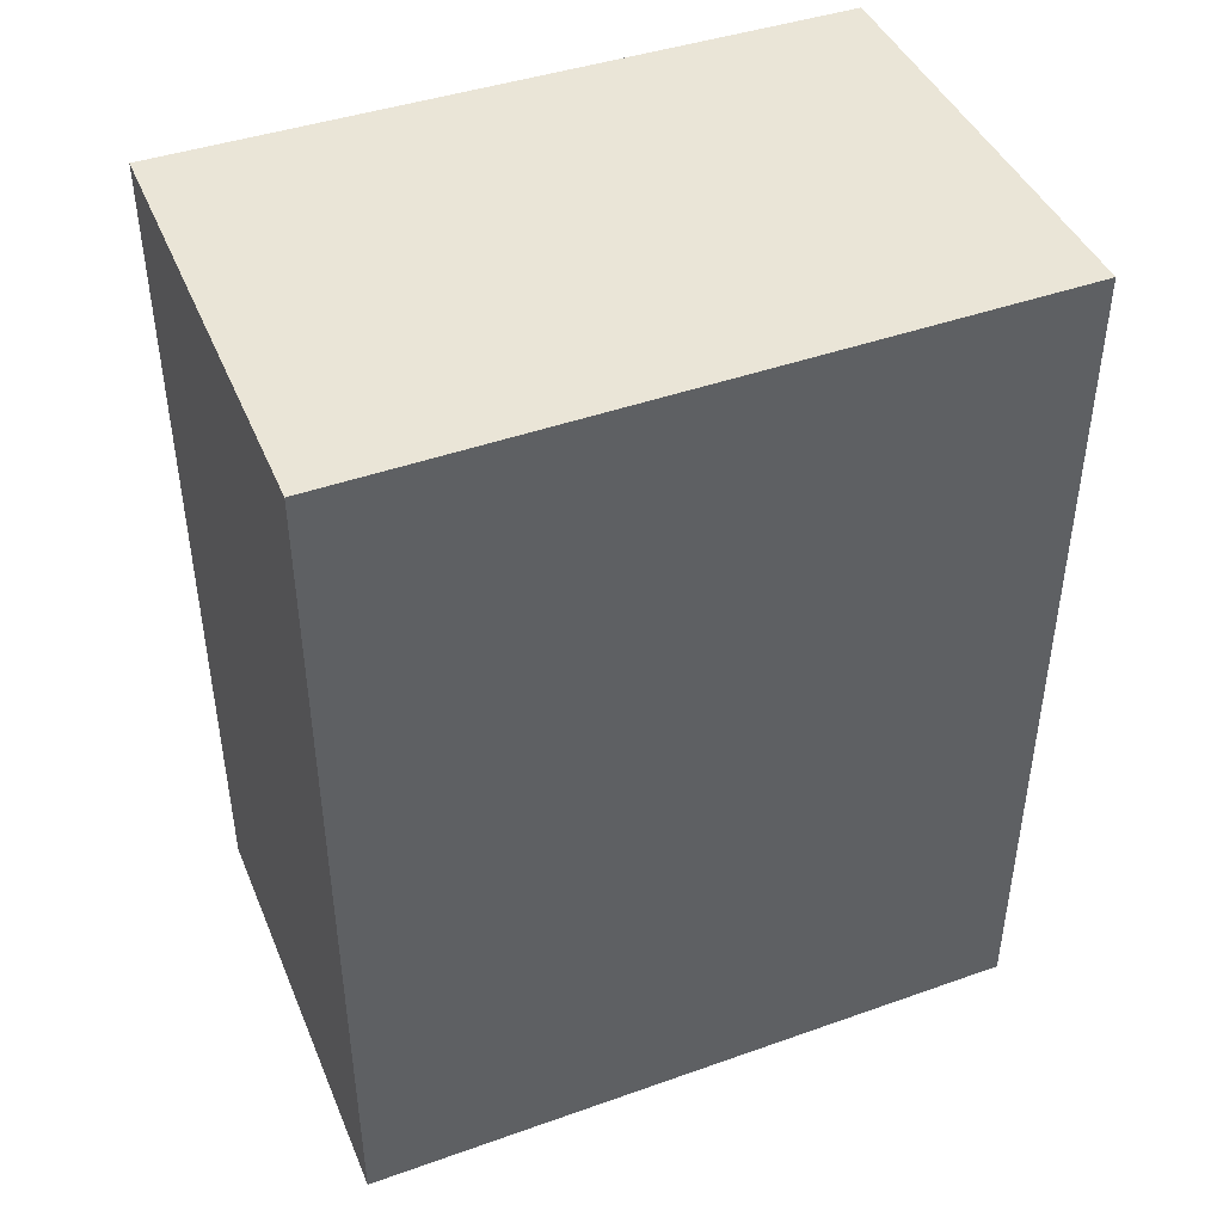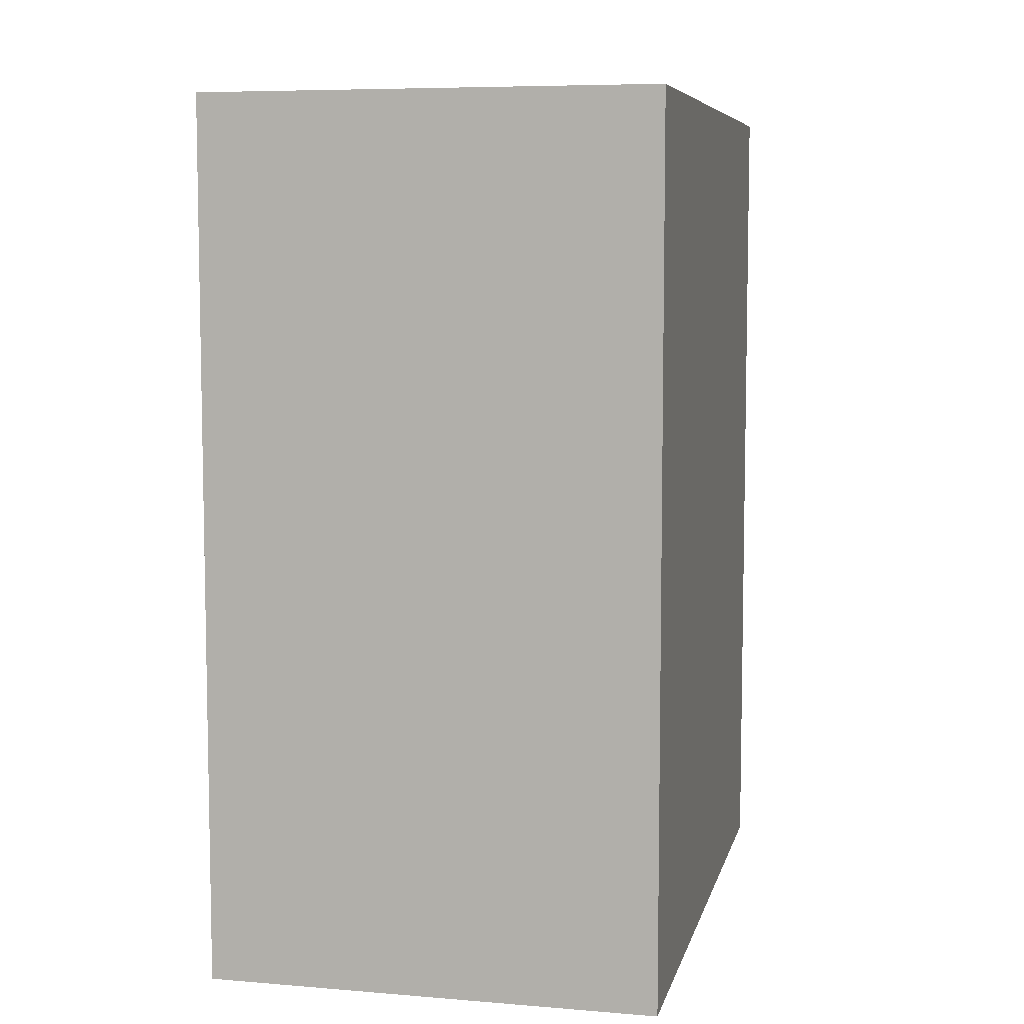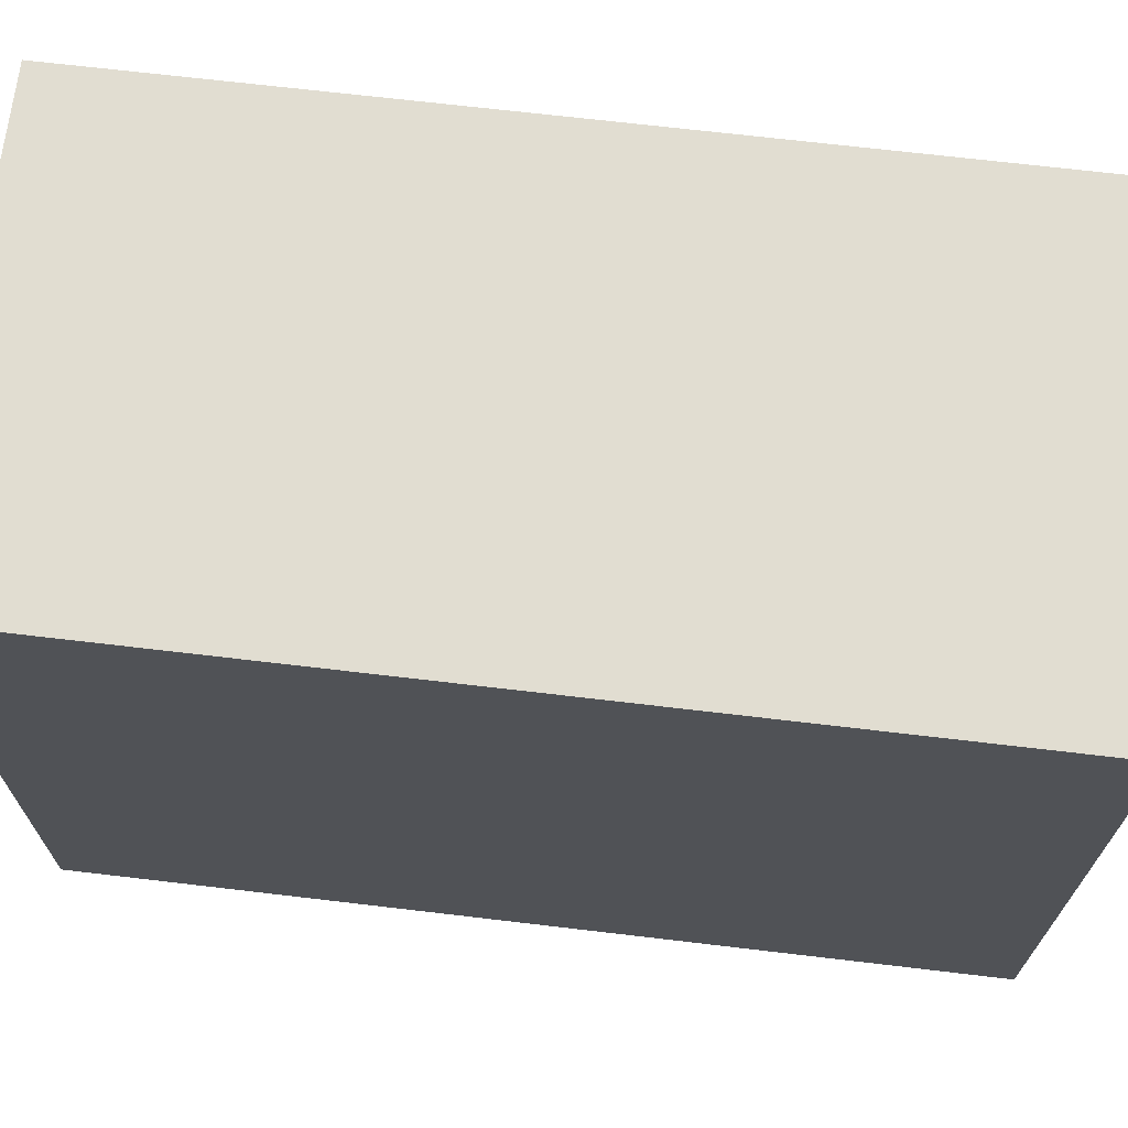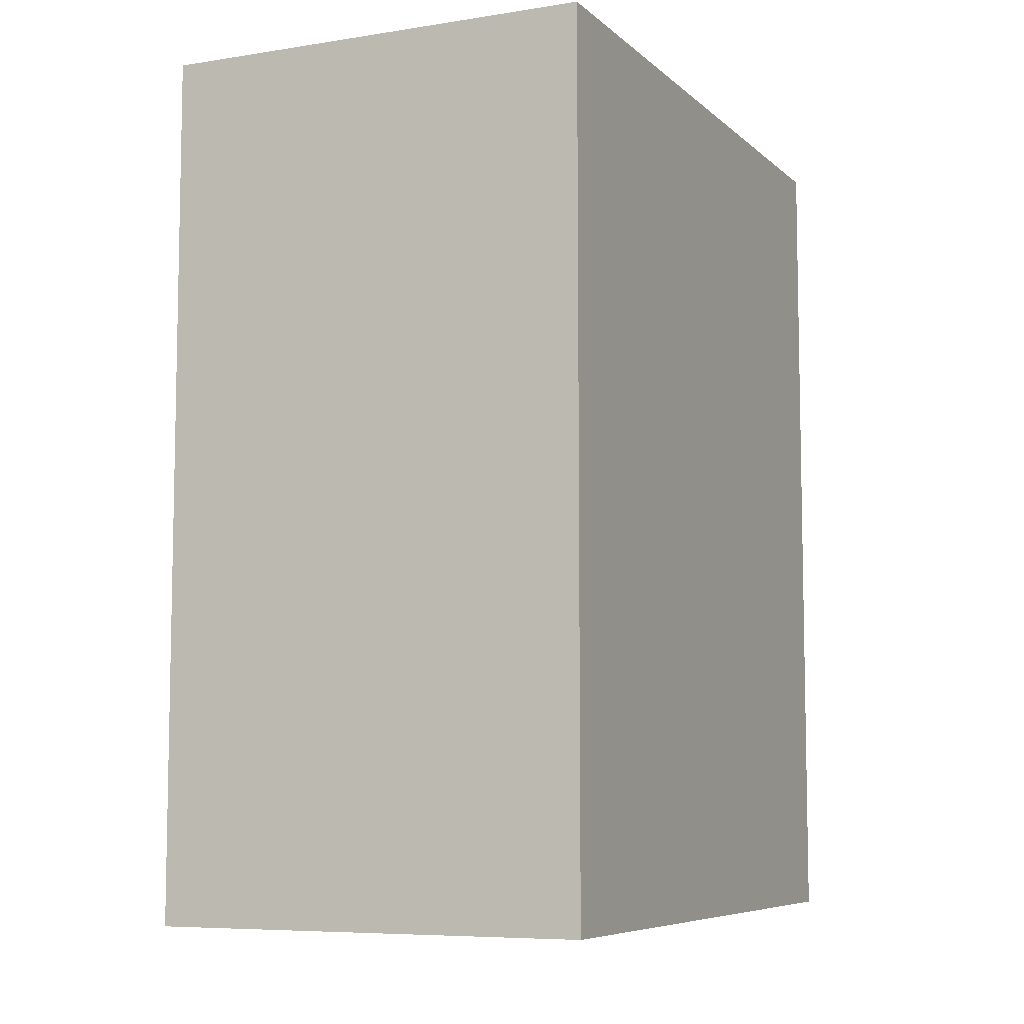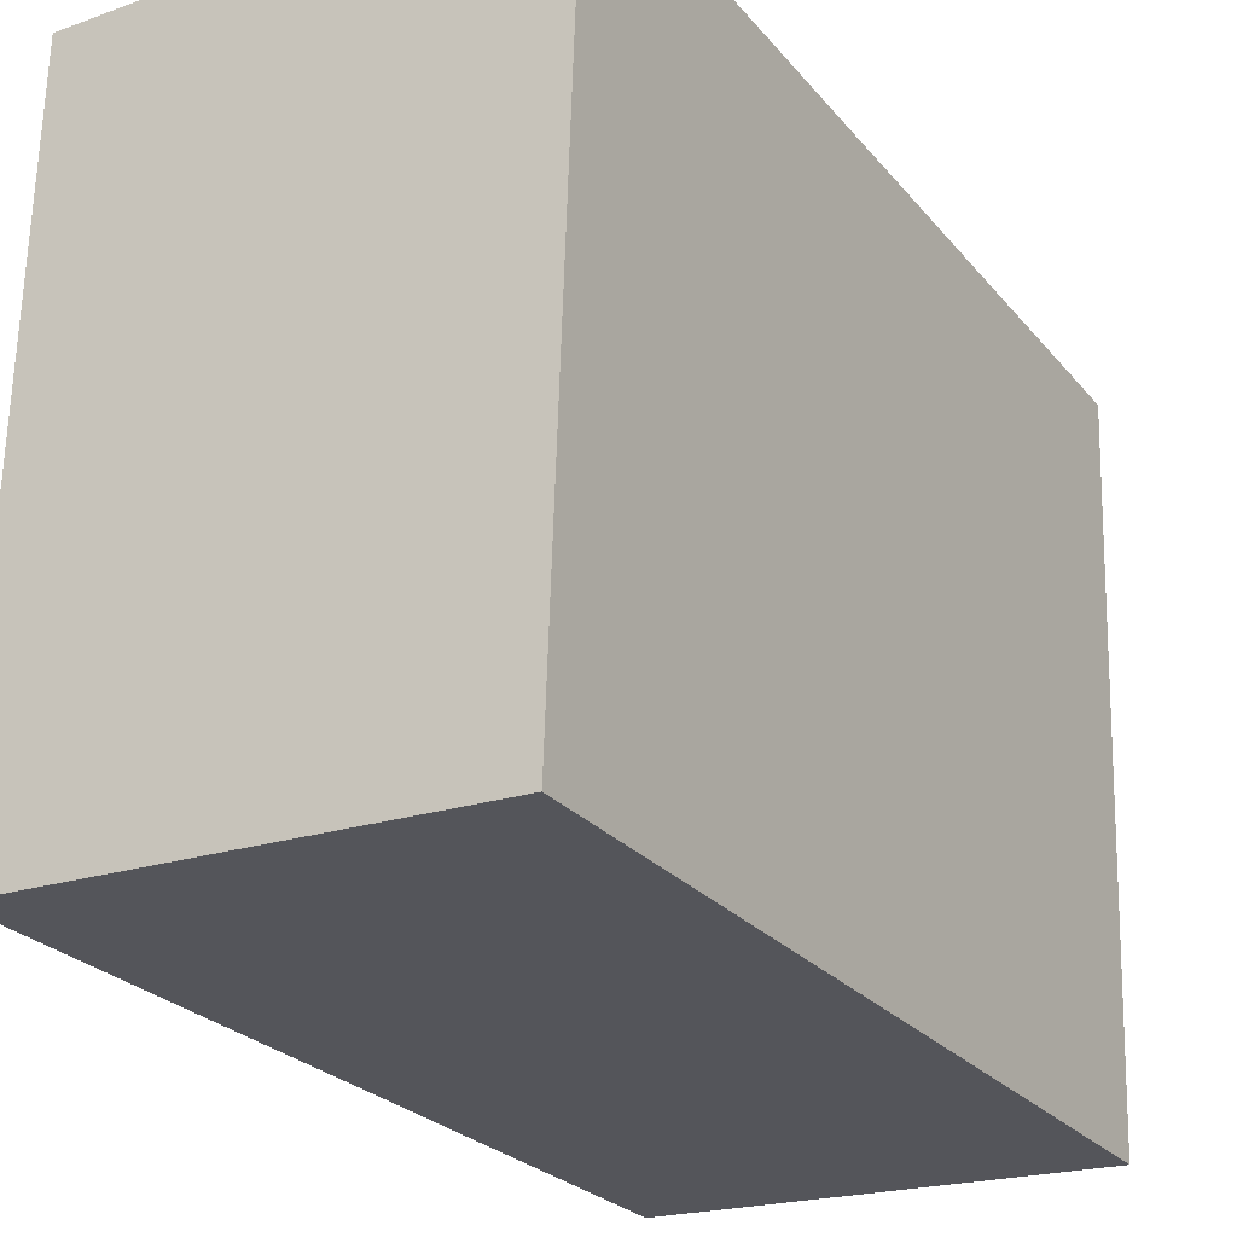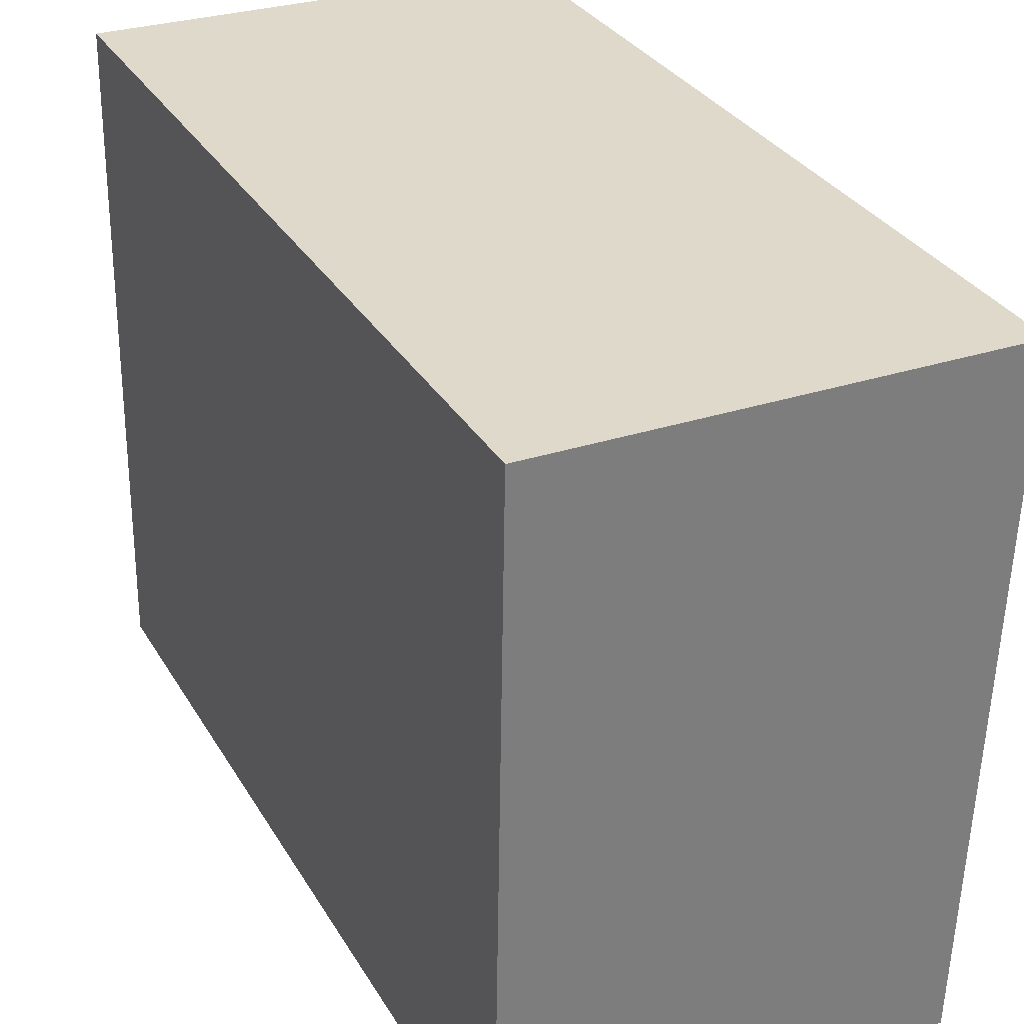
<metadata>
{"format":"obj","ext":"obj","renderer":"f3d","projection":"perspective","resolution":1024,"background":"white","views":[{"elev":44.1,"azim":69.4,"up":"+Y"},{"elev":7.1,"azim":14.7,"up":"+Y"},{"elev":70.0,"azim":-83.3,"up":"+Z"},{"elev":-7.3,"azim":-153.6,"up":"+Y"},{"elev":-26.1,"azim":30.6,"up":"+Z"},{"elev":32.1,"azim":-26.2,"up":"+Z"}]}
</metadata>
<code>
v  0 5.9 3.613e-16
v  3.123 5.9 4.475
v  2.966 5.9 -0.12
v  0.075 5.9 4.542
v  3.123 -2.74e-16 4.475
v  2.966 7.348e-18 -0.12
v  0 0 0
v  0.075 -2.781e-16 4.542
g defaultobject
f 1 2 3
f 2 1 4
f 5 3 2
f 3 5 6
f 6 1 3
f 1 6 7
f 7 4 1
f 4 7 8
f 8 2 4
f 2 8 5
f 8 6 5
f 6 8 7

</code>
